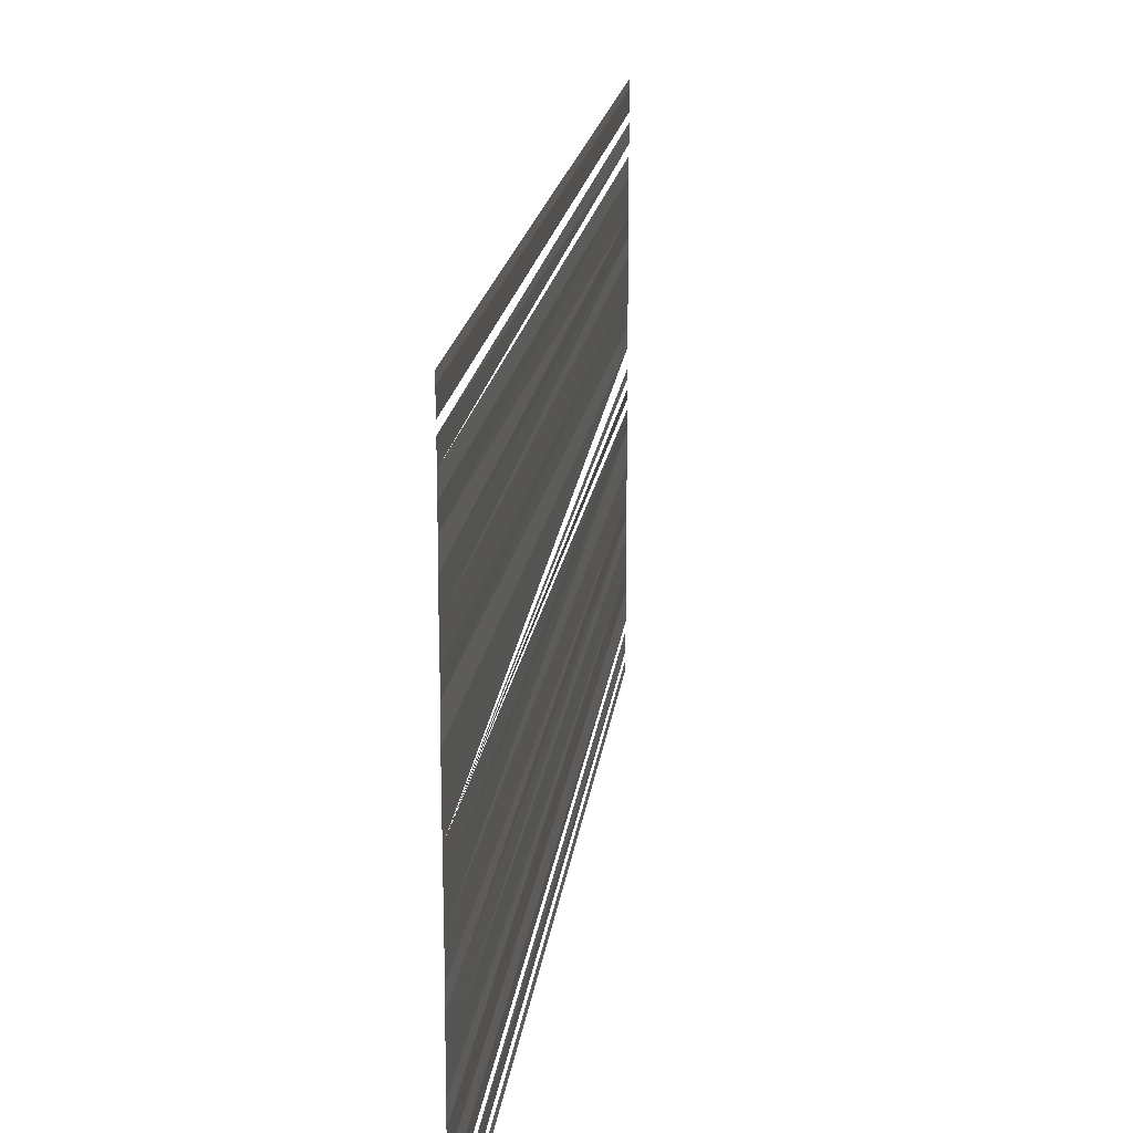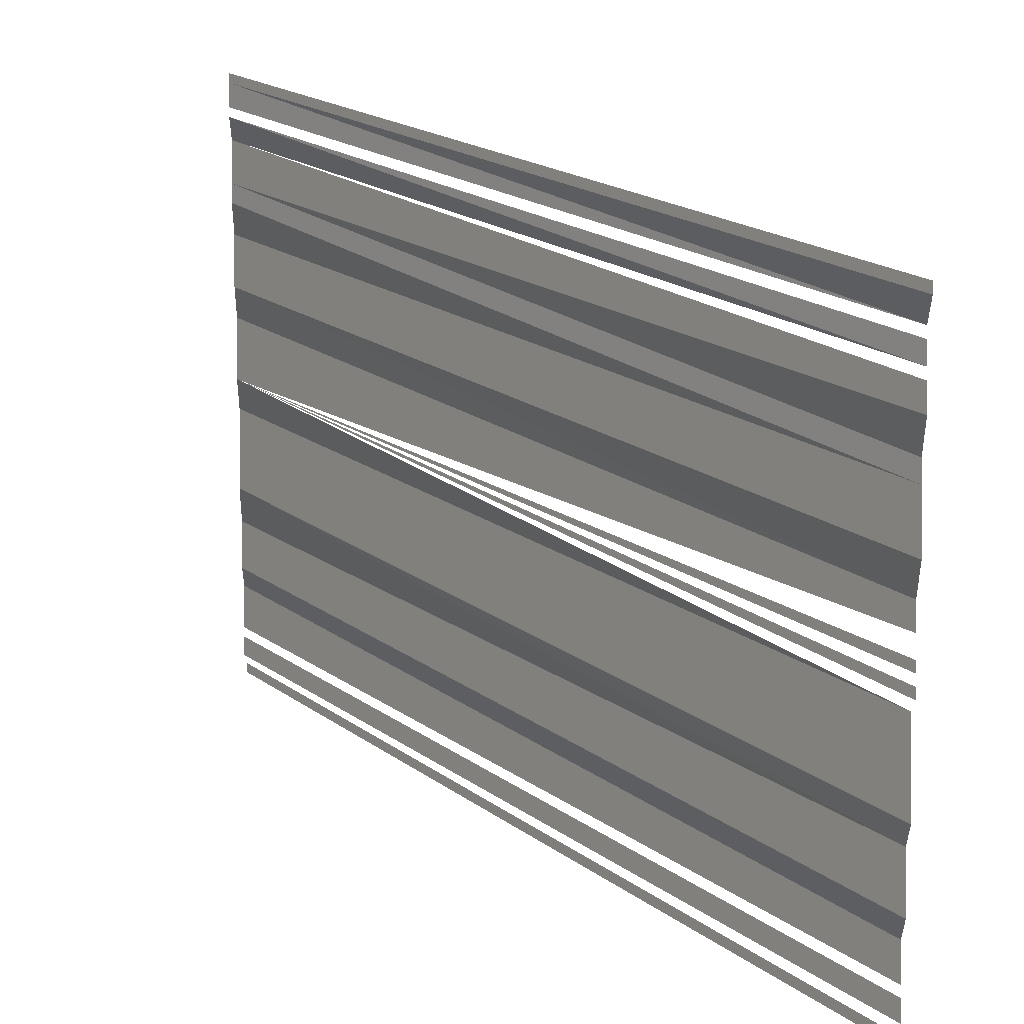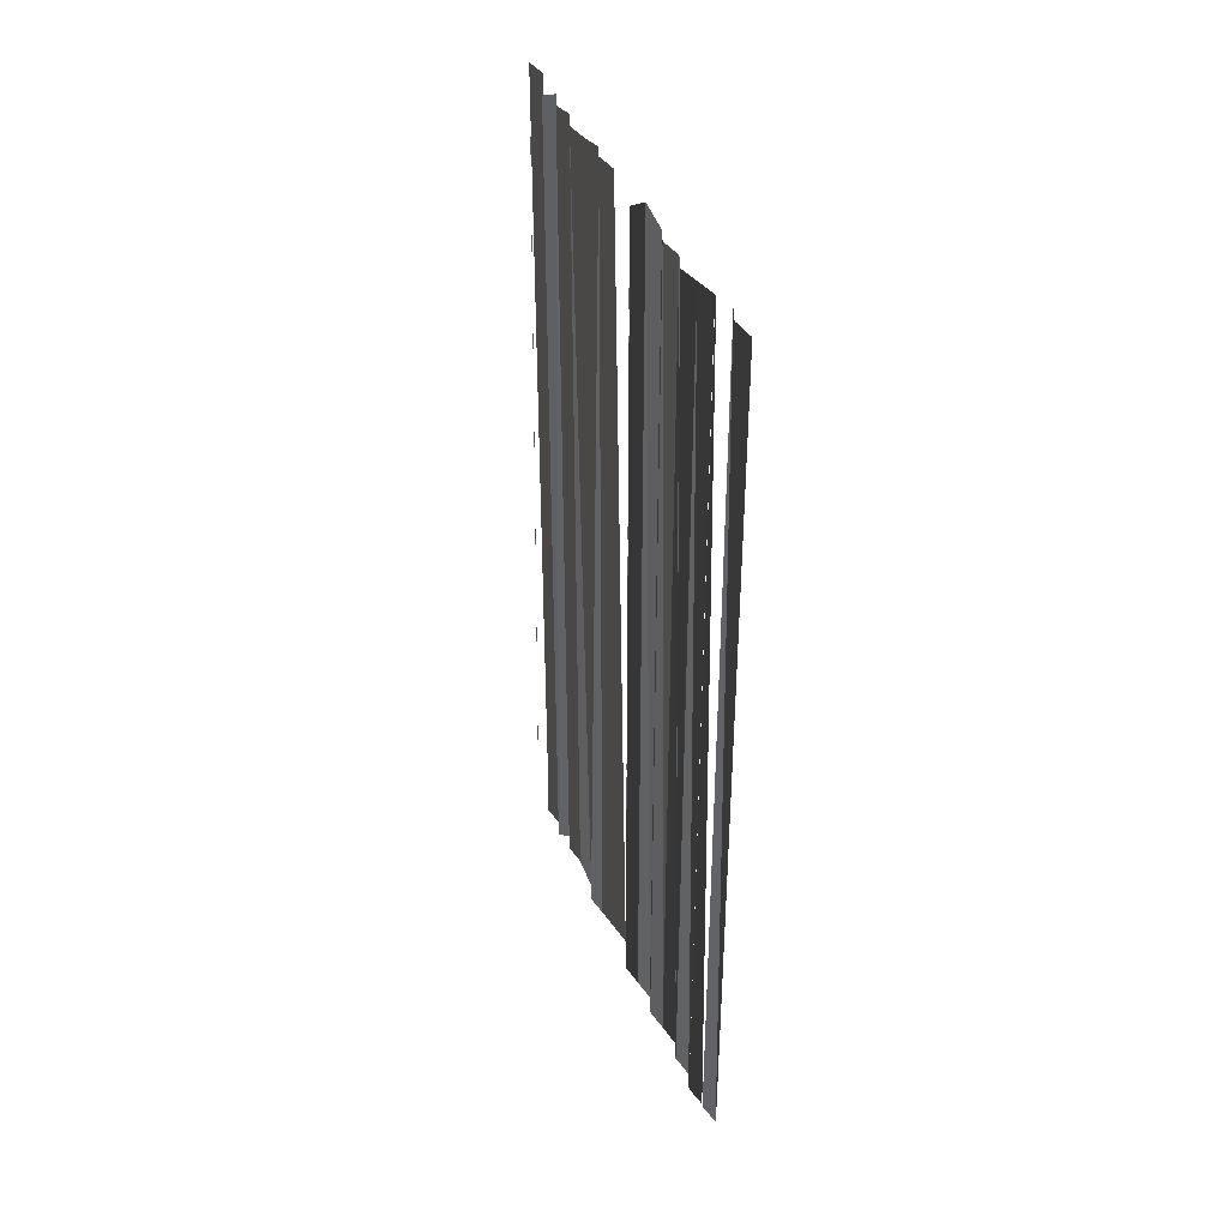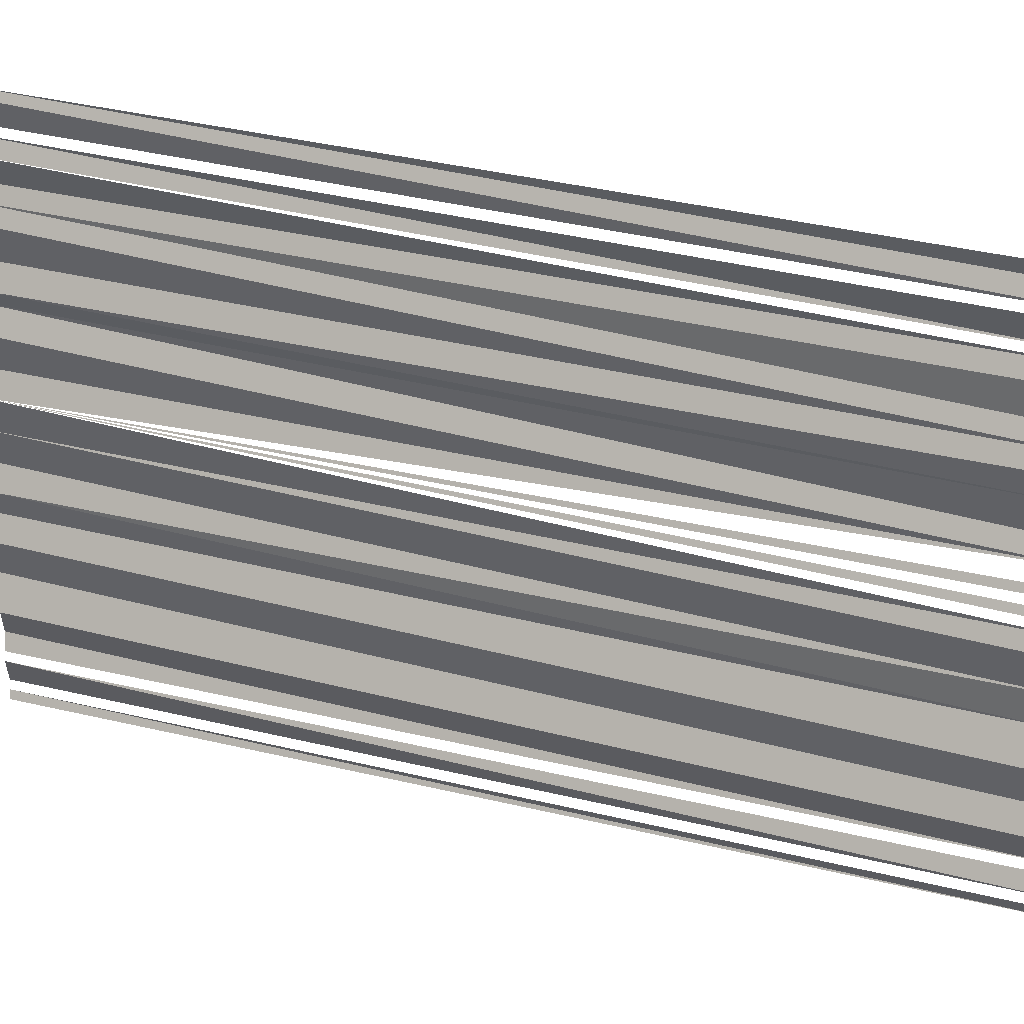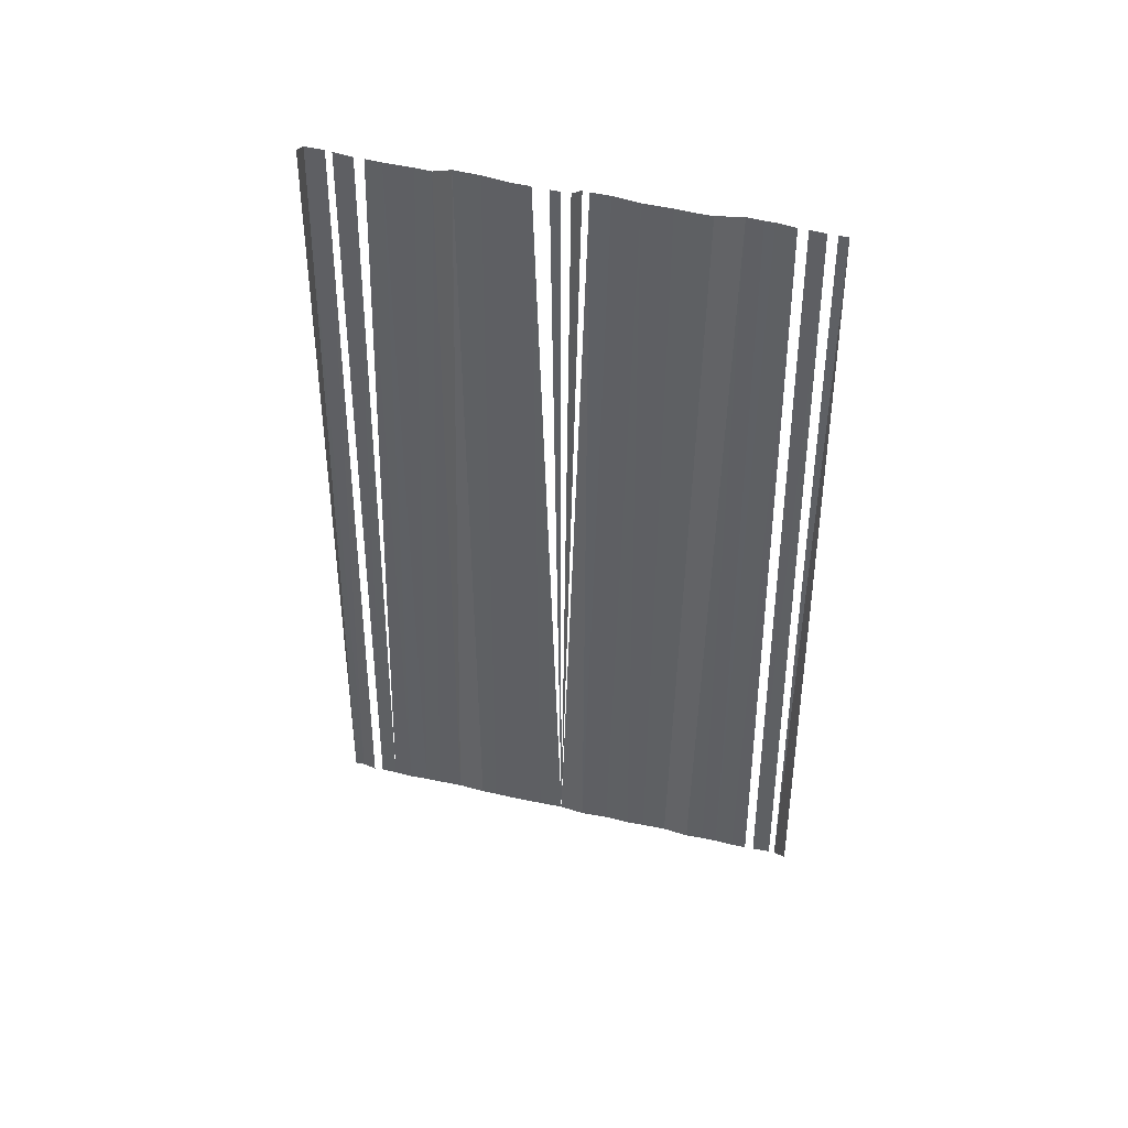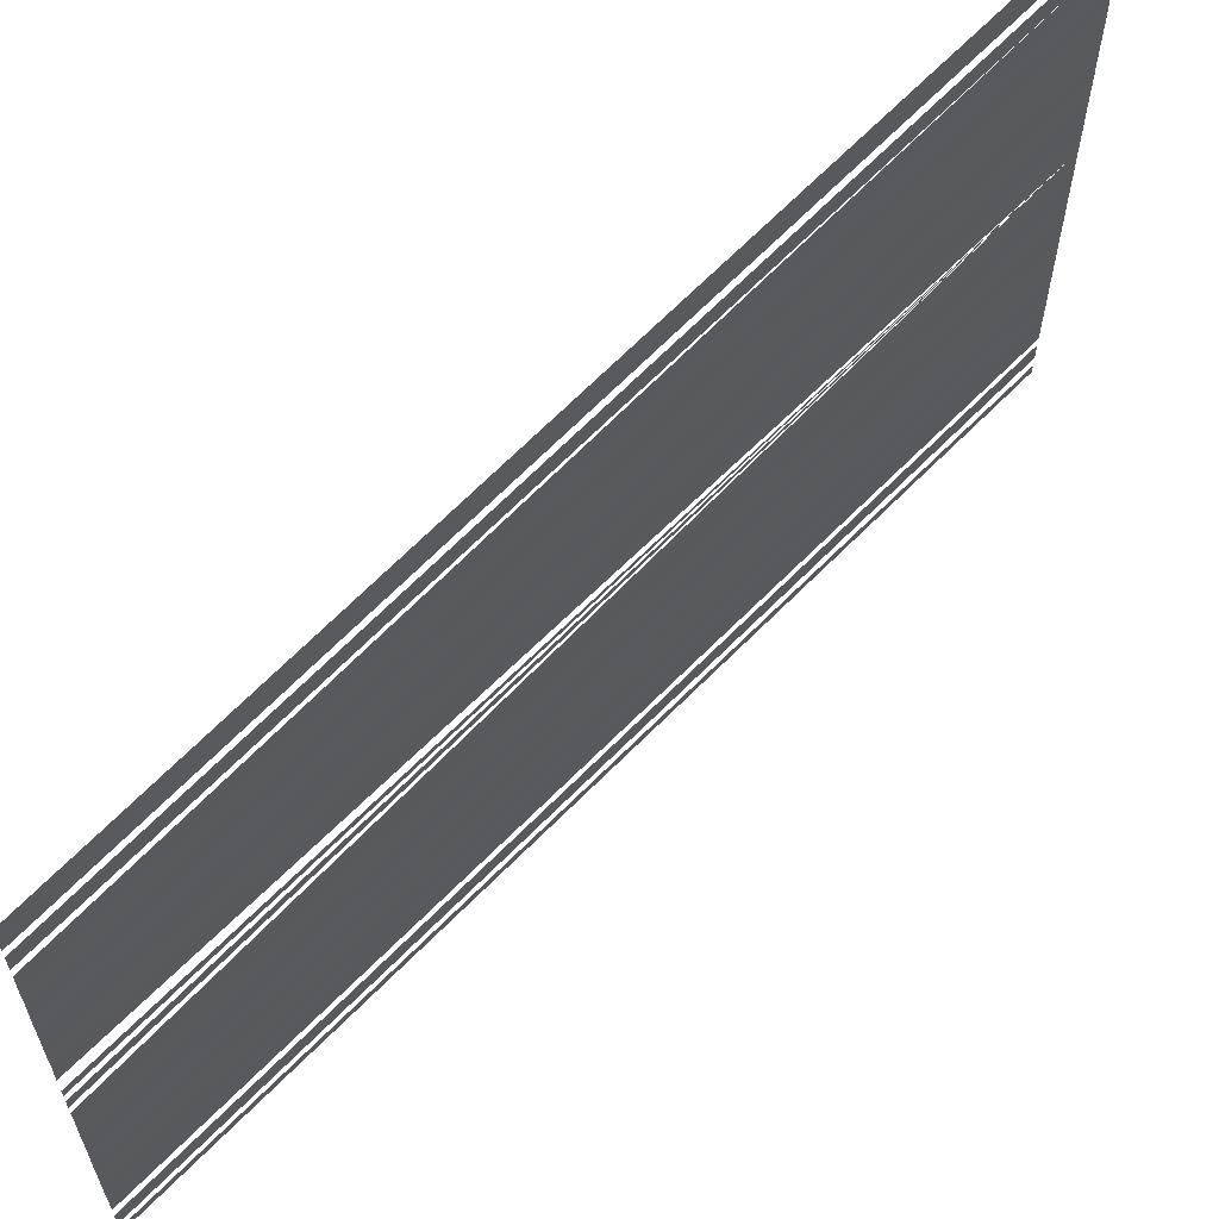
<metadata>
{"format":"obj","ext":"obj","renderer":"f3d","projection":"perspective","resolution":1024,"background":"white","views":[{"elev":19.6,"azim":7.0,"up":"+Z"},{"elev":16.1,"azim":147.8,"up":"+Z"},{"elev":38.8,"azim":-20.7,"up":"+Y"},{"elev":26.9,"azim":112.8,"up":"+Z"},{"elev":46.4,"azim":104.9,"up":"+Y"},{"elev":61.7,"azim":-137.1,"up":"+Z"}]}
</metadata>
<code>
o 11462
v 2206 1883 16.6
v 2206 1883 16.6
v 2206 1883 16.6
v 2206 1883 16.6
v 2206 1883 16.6
v 2206 1883 16.6
v 2206 1883 16.6
v 2206 1883 16.6
v 2206 1883 16.6
v 2206 1883 16.6
v 2206 1883 16.6
v 2206 1883 16.6
v 2206 1883 16.6
v 2206 1883 16.6
v 2206 1883 16.6
v 2206 1883 16.6
v 2206 1883 16.6
v 2206 1883 16.6
v 2206 1883 16.6
v 2206 1883 16.6
v 2206 1883 16.6
v 2206 1883 16.6
v 2206 1883 16.6
v 2206 1883 16.6
v 2206 1883 16.6
v 2206 1883 16.6
v 2206 1883 16.6
v 2206 1883 16.6
v 2206 1883 16.6
v 2206 1883 16.6
v 2206 1883 16.6
v 2206 1883 16.6
v 2206 1883 16.6
v 2206 1883 16.6
v 2206 1883 16.6
v 2206 1883 16.6
v 2206 1883 16.6
v 2206 1883 16.6
v 2206 1883 16.6
v 2206 1883 16.6
v 2206 1883 16.6
v 2206 1883 16.6
v 2206 1883 16.6
v 2206 1883 16.6
v 2206 1883 16.6
v 2206 1883 16.6
v 2206 1883 16.6
v 2206 1883 16.6
v 2206 1883 16.6
v 2206 1883 16.6
v 2206 1883 16.6
v 2206 1883 16.6
v 2206 1883 16.6
v 2206 1883 16.6
v 2206 1883 16.6
v 2206 1883 16.6
v 2206 1883 16.6
v 2206 1883 16.6
v 2206 1883 16.6
f 1 2 3
f 3 2 4
f 5 6 7
f 7 6 8
f 7 8 9
f 9 8 10
f 11 12 13
f 13 12 14
f 15 16 17
f 17 16 18
f 17 18 19
f 19 18 20
f 19 20 21
f 21 20 22
f 21 22 23
f 23 22 24
f 23 24 25
f 25 24 26
f 25 26 27
f 27 26 28
f 27 28 29
f 29 28 30
f 29 30 31
f 31 30 32
f 31 32 33
f 33 32 34
f 33 34 35
f 36 37 35
f 38 39 35
f 40 41 35
f 40 42 41
f 43 42 40
f 43 44 42
f 45 44 43
f 45 46 44
f 47 46 45
f 47 48 46
f 49 48 47
f 49 50 48
f 51 50 49
f 51 52 50
f 53 52 51
f 53 54 52
f 55 54 53
f 55 56 54
f 57 58 56
f 59 58 57

</code>
